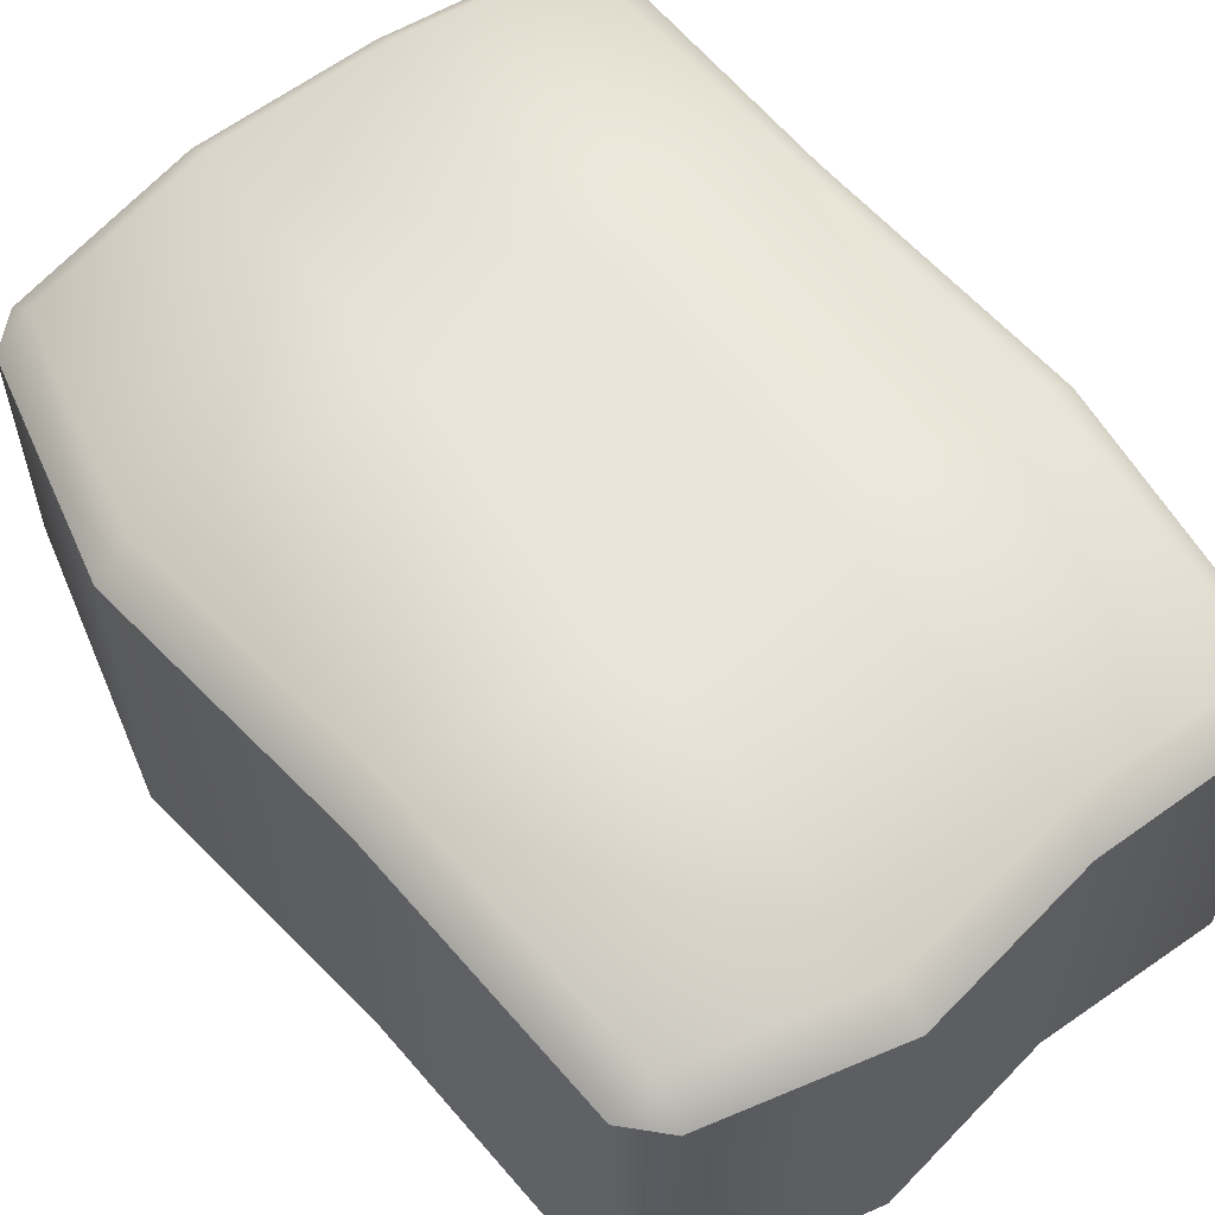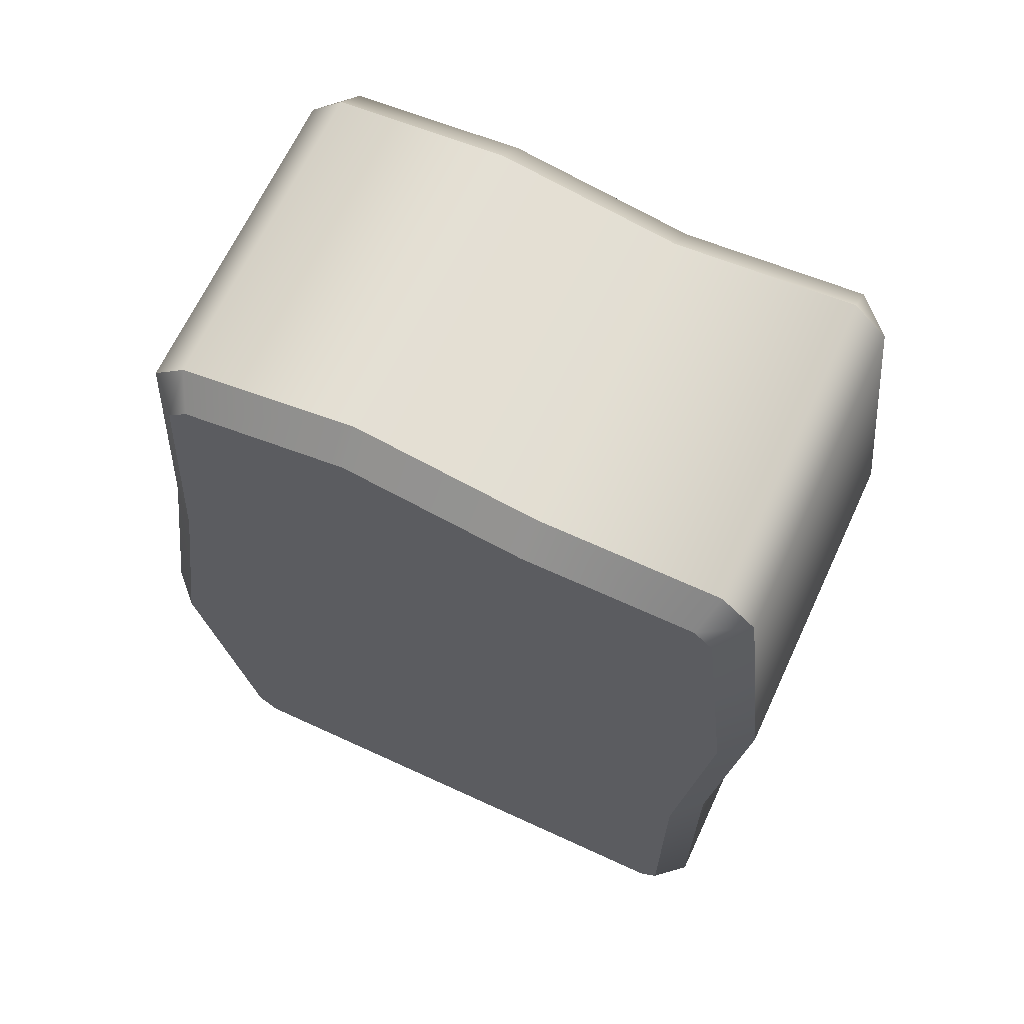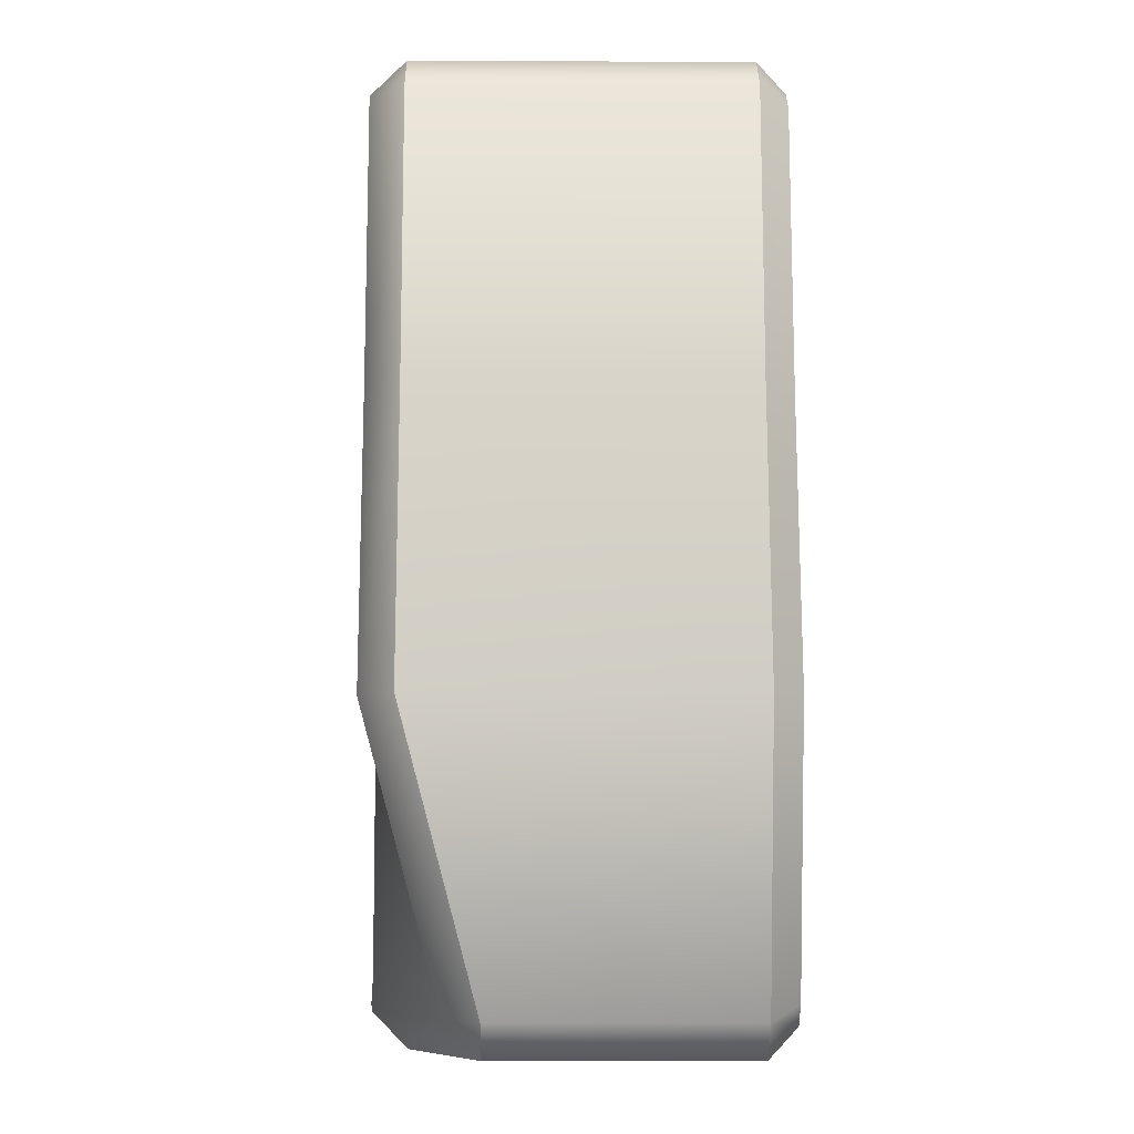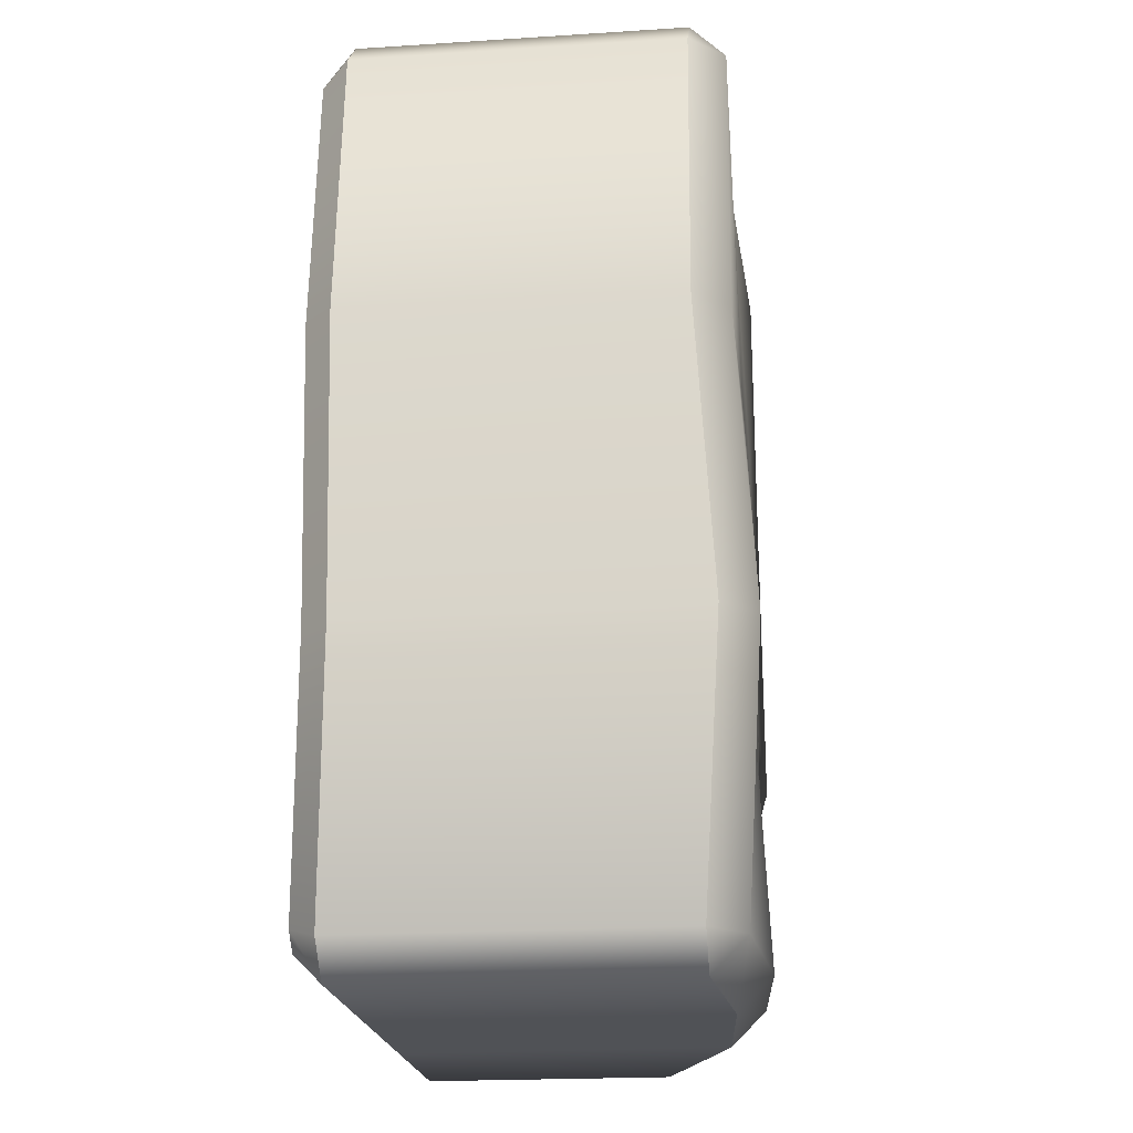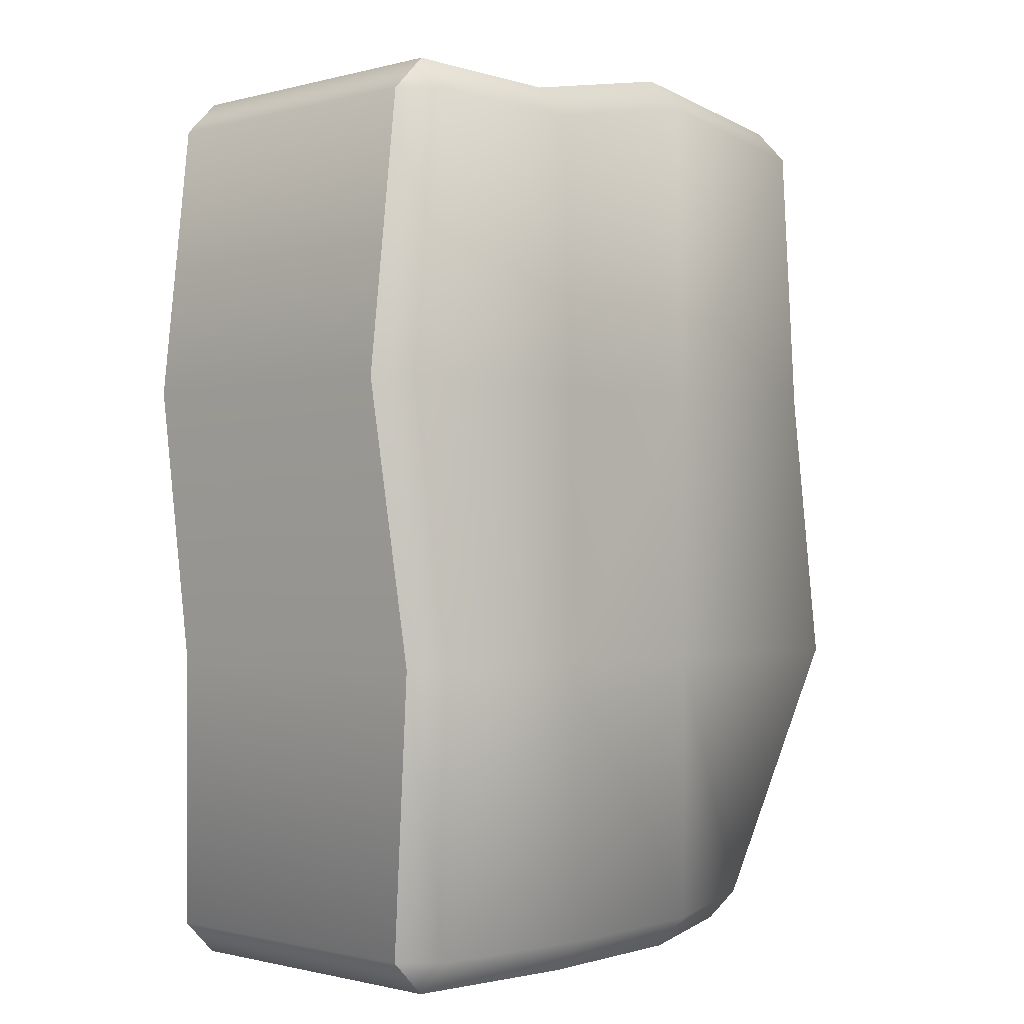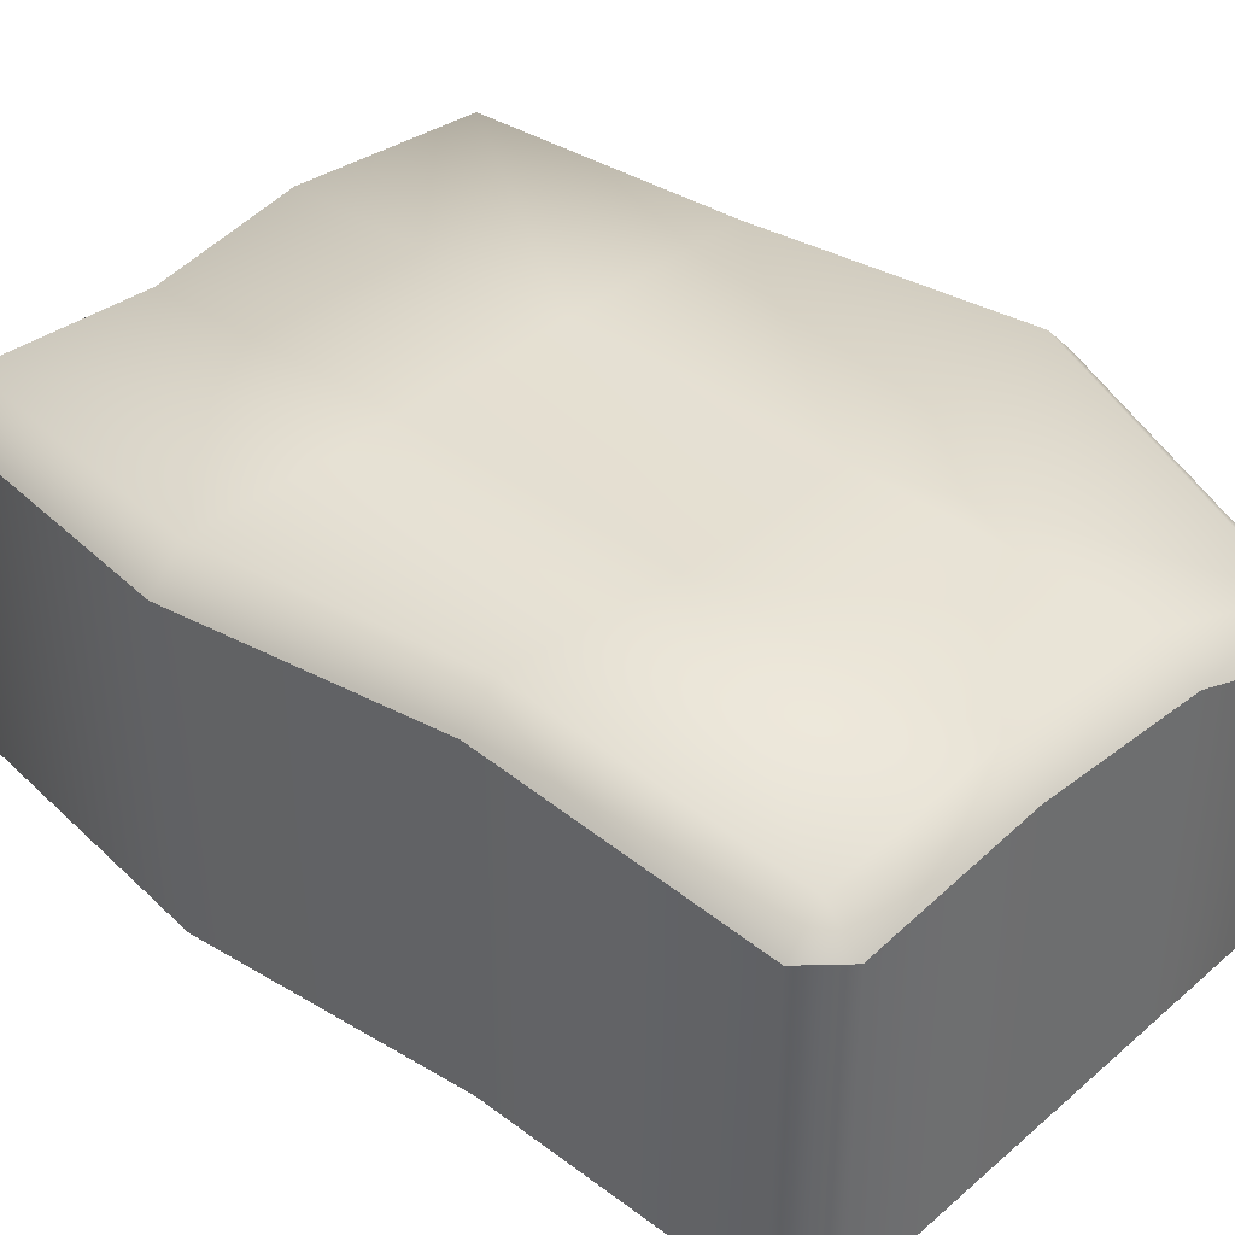
<metadata>
{"format":"obj","ext":"obj","renderer":"f3d","projection":"perspective","resolution":1024,"background":"white","views":[{"elev":58.2,"azim":-35.6,"up":"+Y"},{"elev":66.2,"azim":24.9,"up":"+Z"},{"elev":-8.1,"azim":-90.6,"up":"+Z"},{"elev":-20.7,"azim":96.6,"up":"+Z"},{"elev":-1.0,"azim":134.0,"up":"+Z"},{"elev":38.5,"azim":133.2,"up":"+Y"}]}
</metadata>
<code>
o StoneBlock_1_1
v 0.2082 0.2703 -0.3503
v 0.2082 0.2967 -0.324
v 0.2345 0.2703 -0.324
v 0.2082 0.2967 0.3207
v 0.2082 0.2703 0.347
v 0.2345 0.2703 0.3207
v -0.2033 0.2406 -0.324
v -0.2033 0.2143 -0.3503
v -0.2296 0.2143 -0.324
v -0.2033 0.2967 0.3207
v -0.2296 0.2703 0.3207
v -0.2033 0.2703 0.347
v 0.2082 0.3093 -0.1091
v 0.2326 0.2967 0.1058
v 0.2589 0.2703 0.1058
v 0.2345 0.283 -0.1091
v -0.2199 0.2967 0.1058
v -0.2508 0.2967 -0.1091
v -0.2771 0.2703 -0.1091
v -0.2462 0.2703 0.1058
v 0.07107 0.2889 0.3207
v -0.06609 0.2889 0.347
v -0.06609 0.2626 0.3733
v 0.07107 0.2626 0.347
v -0.06609 0.2967 -0.324
v 0.07107 0.3073 -0.324
v 0.07107 0.281 -0.3503
v -0.06609 0.2703 -0.3503
v 0.07107 0.2967 0.1058
v -0.06609 0.2967 0.1058
v 0.07107 0.2967 -0.1091
v -0.06609 0.2967 -0.1091
v 0.1991 0 -0.3282
v 0.2082 0.02209 -0.3503
v 0.2125 0 -0.3148
v 0.2345 0.02209 -0.324
v 0.2135 0 0.3105
v 0.2345 0.02209 0.3207
v 0.1991 0 0.3249
v 0.2082 0.02209 0.347
v -0.2094 0 -0.3129
v -0.2296 0.02209 -0.324
v -0.1941 0 -0.3282
v -0.2033 0.02209 -0.3503
v -0.1924 0 0.3266
v -0.2033 0.02209 0.347
v -0.2082 0 0.3108
v -0.2296 0.02209 0.3207
v 0.2367 0 0.1058
v 0.2589 0.02209 0.1058
v 0.2345 0.02209 -0.1091
v 0.2125 0 -0.1078
v -0.2547 0 -0.1082
v -0.2771 0.02209 -0.1091
v -0.2462 0.02209 0.1058
v -0.2243 0 0.1034
v 0.07107 0 -0.3282
v 0.07107 0.02209 -0.3503
v -0.06609 0.02209 -0.3503
v -0.06609 0 -0.3282
v -0.06609 0 0.3508
v -0.06609 0.02209 0.3733
v 0.07107 0.02209 0.347
v 0.06897 0 0.3249
f 1 2 3
f 4 5 6
f 7 8 9
f 10 11 12
f 53 60 52
f 33 35 57
f 35 52 57
f 49 37 64
f 56 49 64
f 37 39 64
f 64 61 56
f 61 45 47
f 56 61 47
f 53 41 60
f 52 60 57
f 41 43 60
f 21 24 5 4
f 39 37 38 40
f 54 19 9 42
f 7 9 19 18
f 31 26 25 32
f 18 19 20 17
f 55 48 11 20
f 8 28 59 44
f 3 16 51 36
f 51 16 15 50
f 47 48 55 56
f 17 30 32 18
f 28 27 58 59
f 6 5 40 38
f 9 8 44 42
f 49 52 51 50
f 29 14 13 31
f 2 1 27 26
f 22 23 24 21
f 61 64 63 62
f 52 49 56 53
f 58 27 1 34
f 2 13 16 3
f 4 14 29 21
f 54 55 20 19
f 39 40 63 64
f 31 13 2 26
f 53 56 55 54
f 17 20 11 10
f 43 44 59 60
f 58 57 60 59
f 25 26 27 28
f 23 12 46 62
f 62 63 24 23
f 30 29 31 32
f 32 25 7 18
f 7 25 28 8
f 34 36 35 33
f 22 10 12 23
f 41 53 54 42
f 43 41 42 44
f 37 49 50 38
f 10 22 30 17
f 14 4 6 15
f 45 61 62 46
f 21 29 30 22
f 35 36 51 52
f 40 5 24 63
f 47 45 46 48
f 14 15 16 13
f 33 57 58 34
f 12 11 48 46
f 38 50 15 6
f 36 34 1 3

</code>
